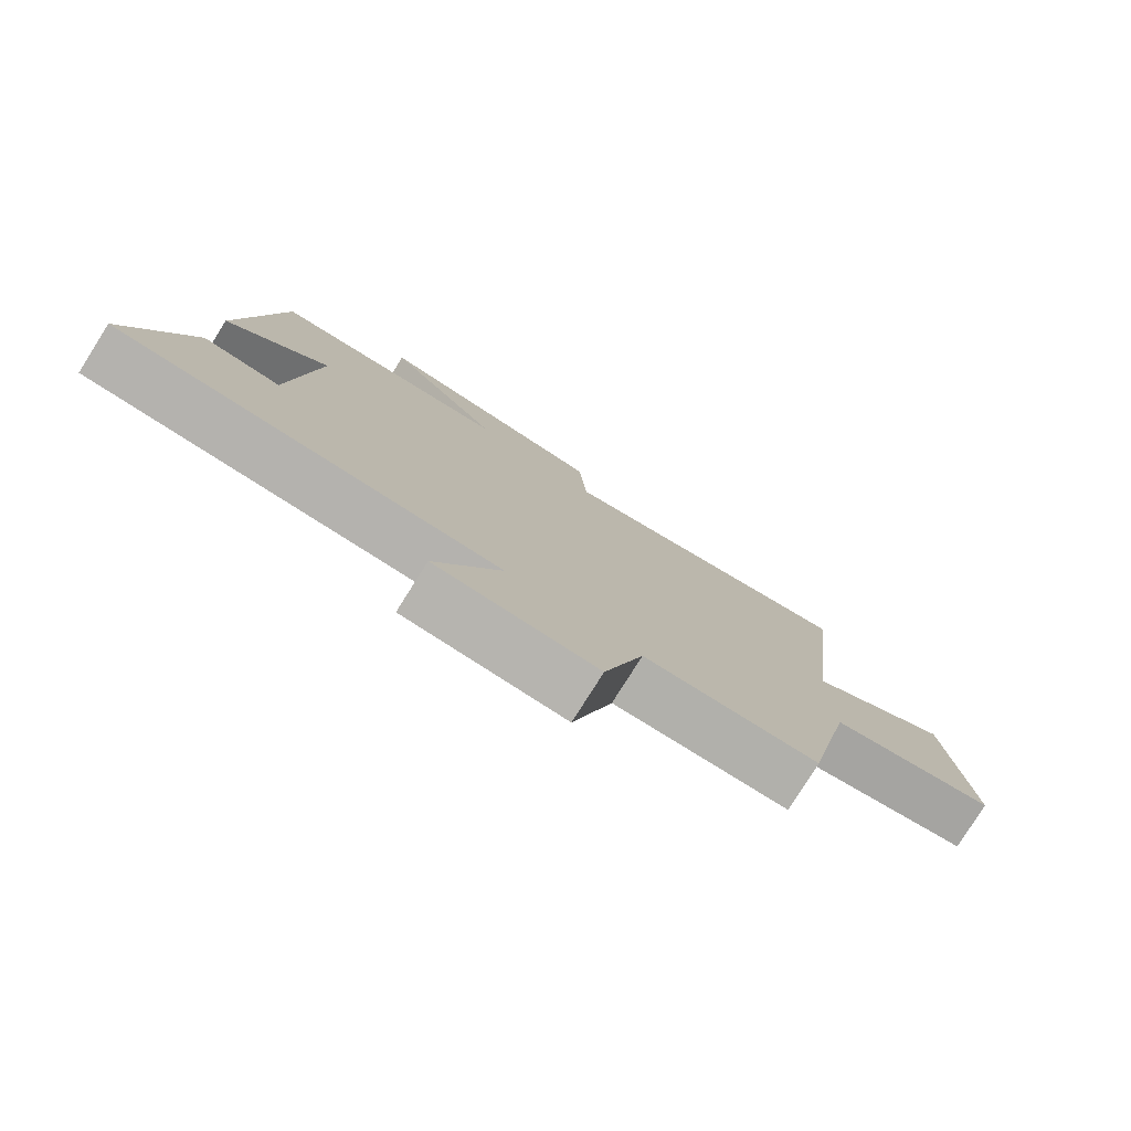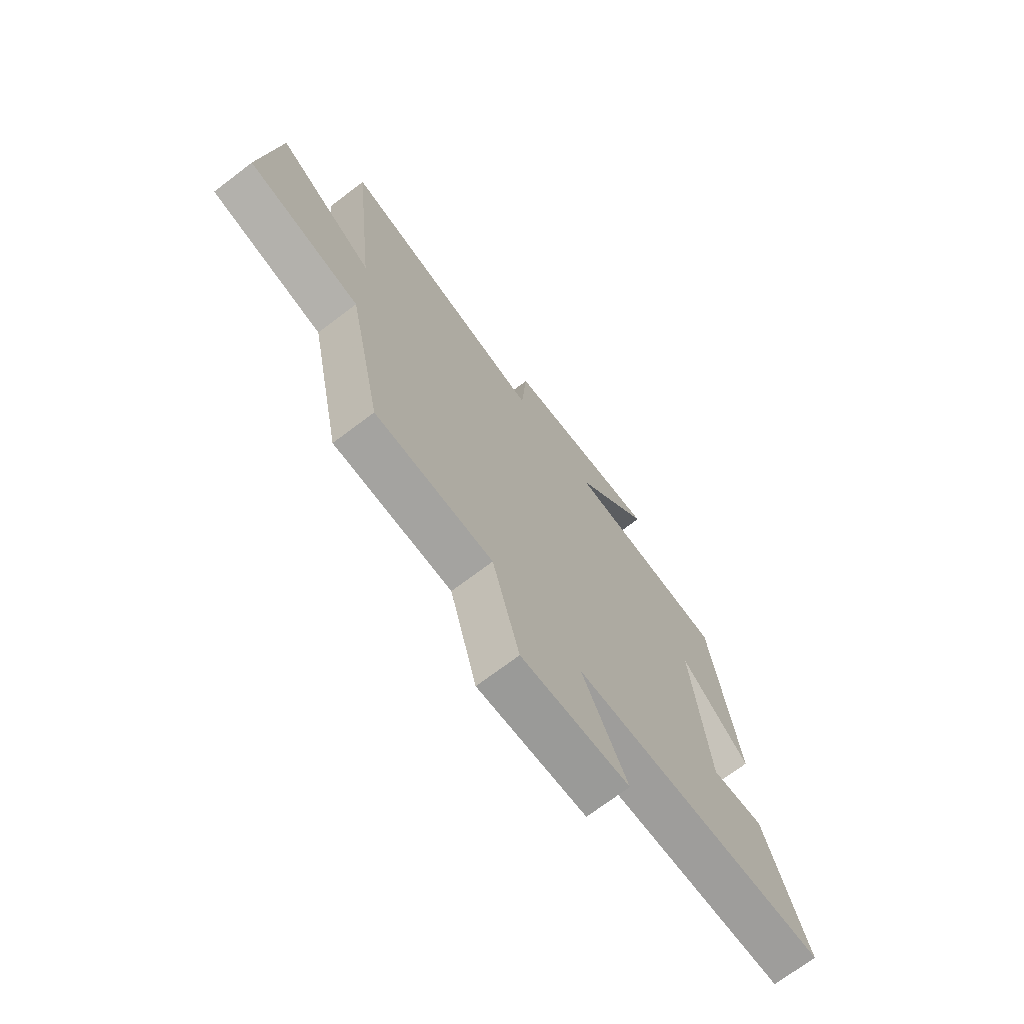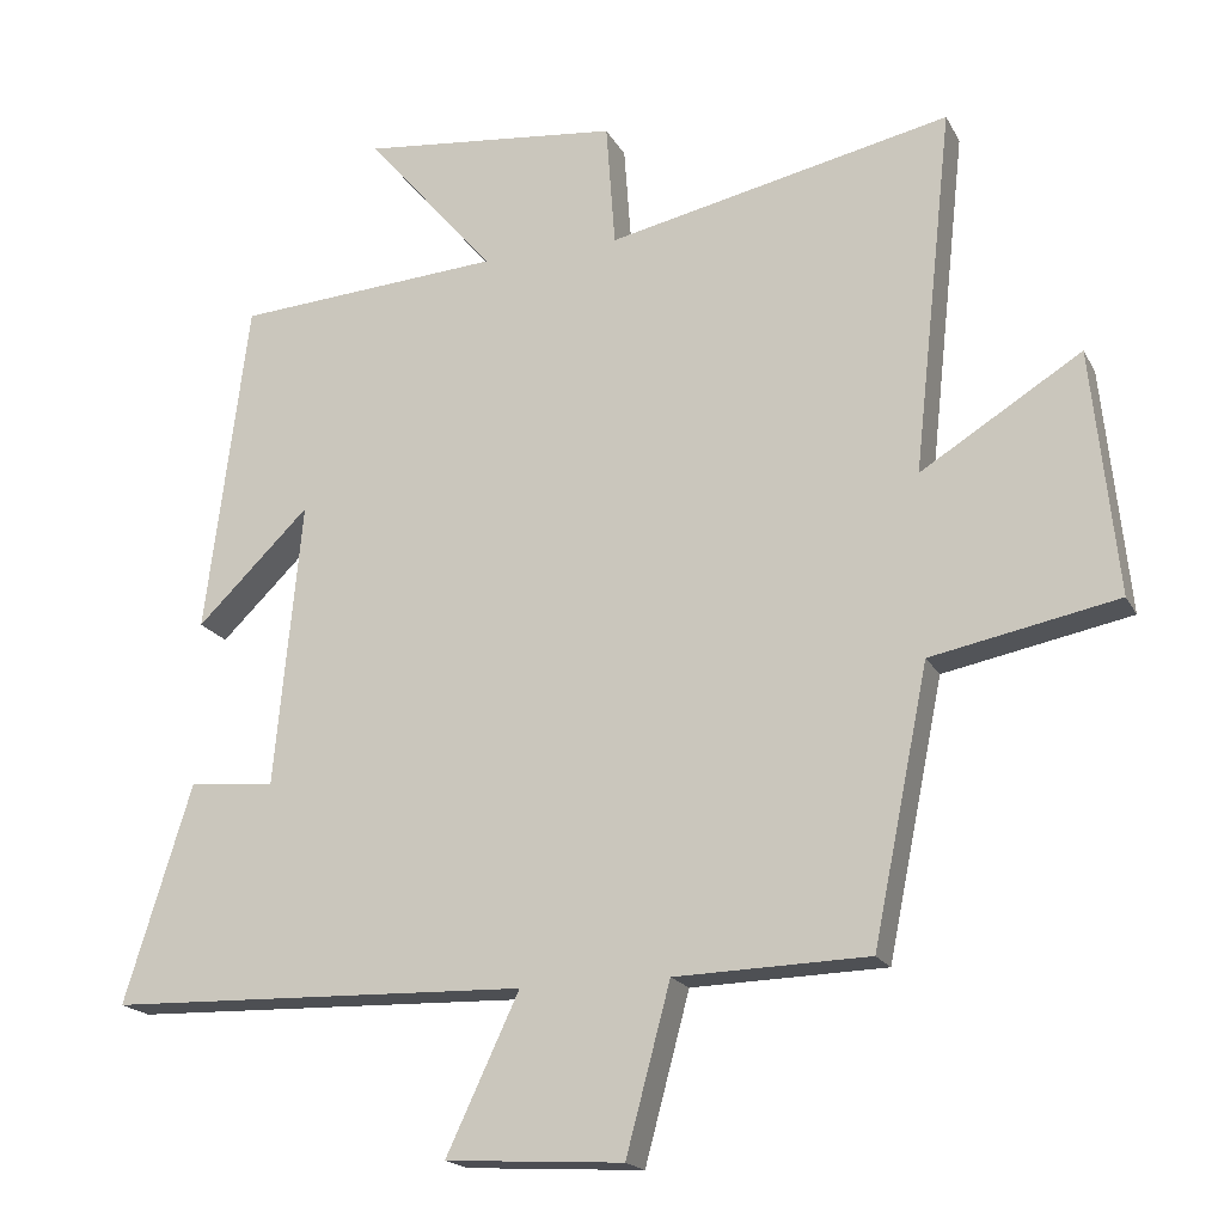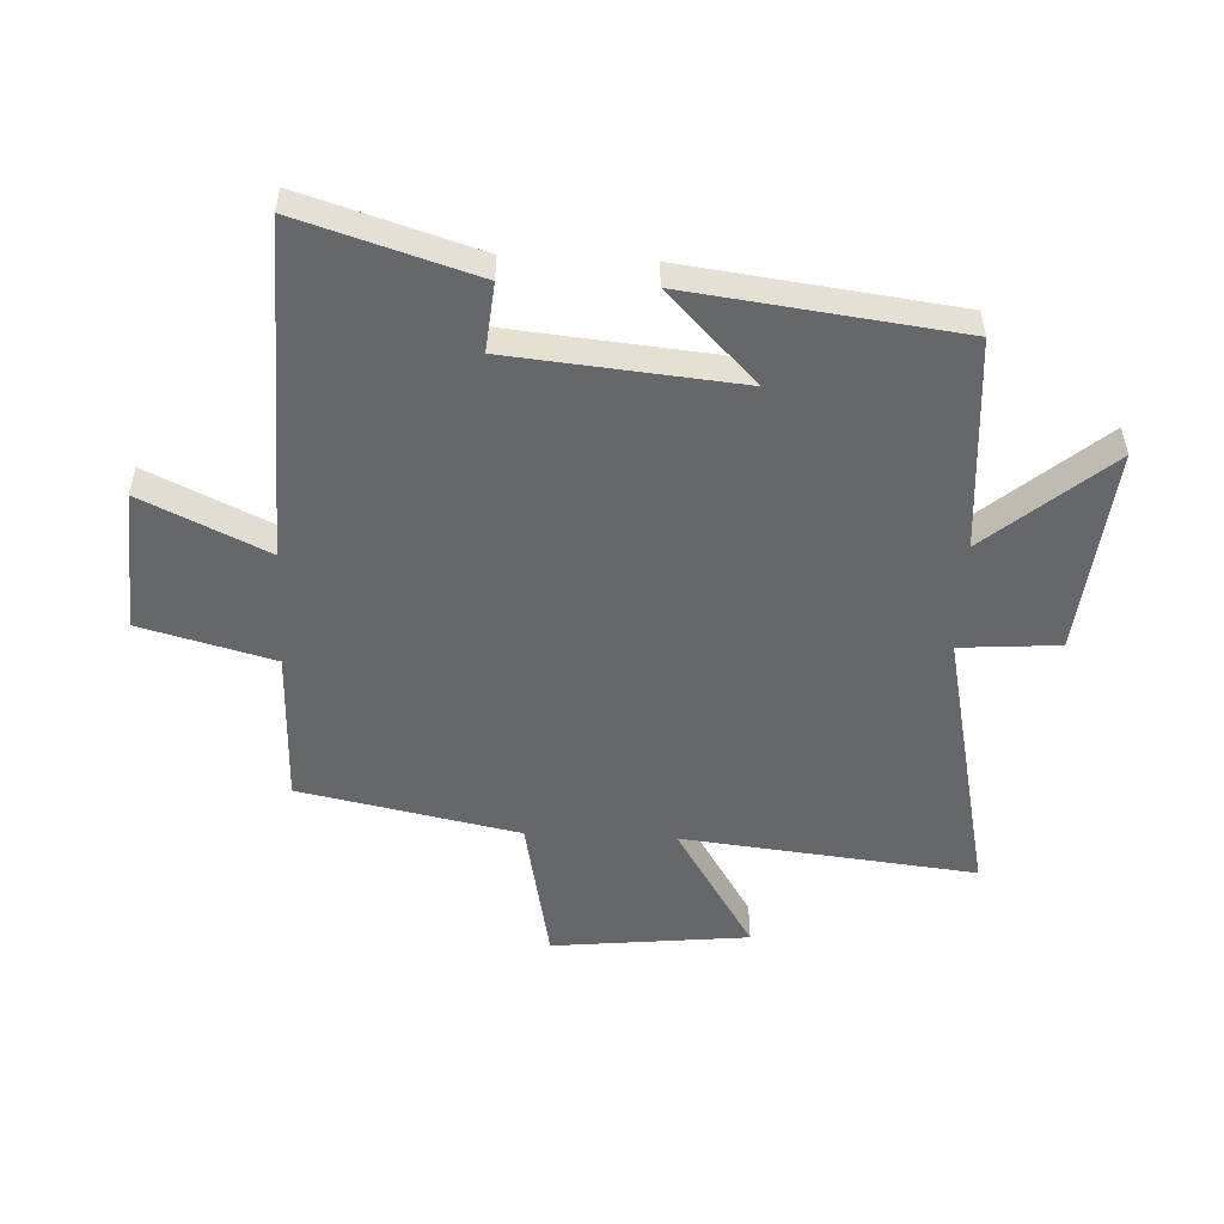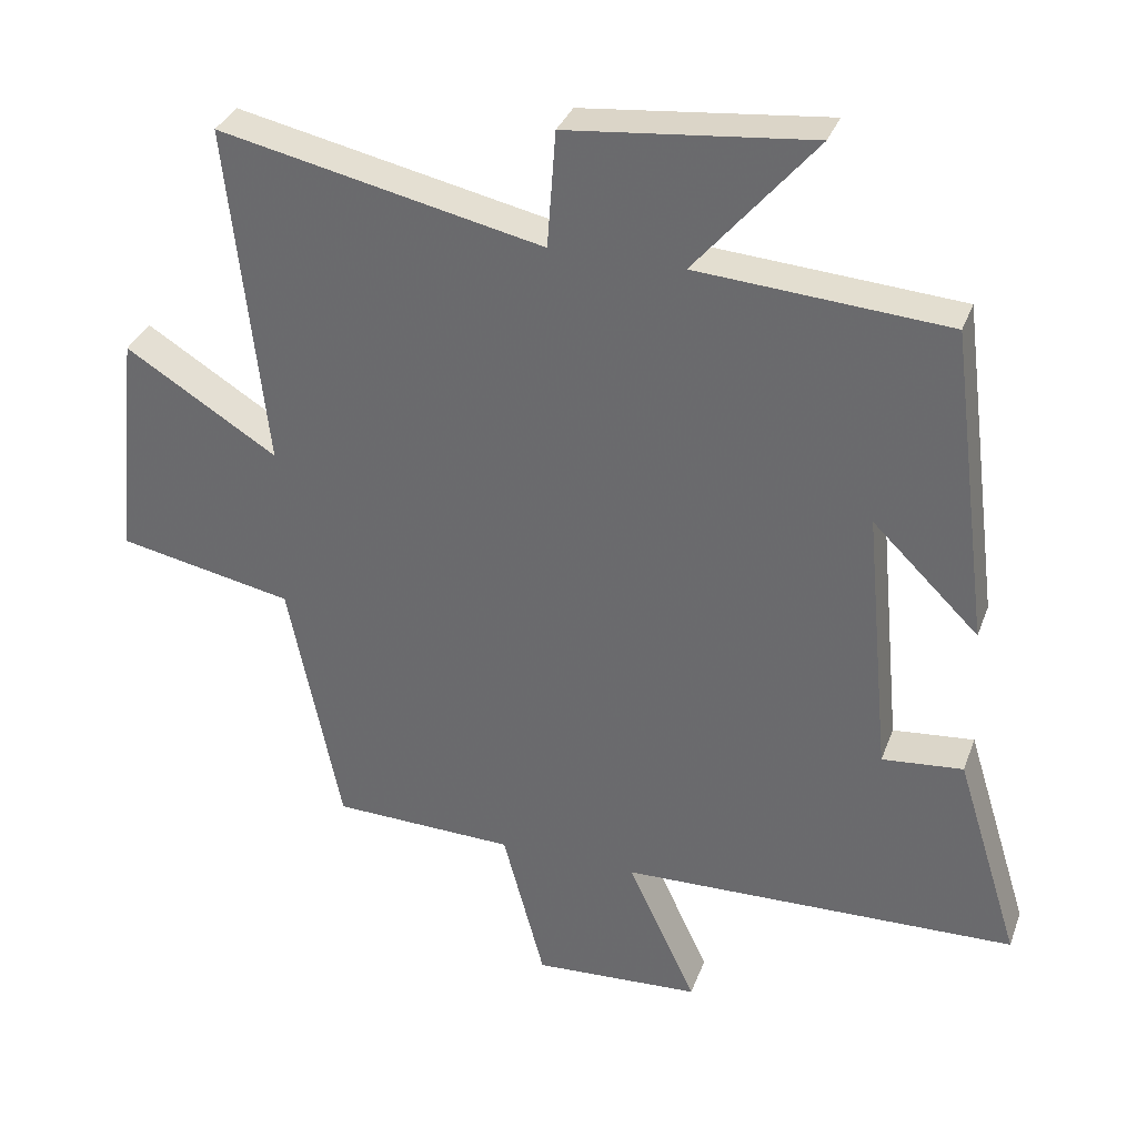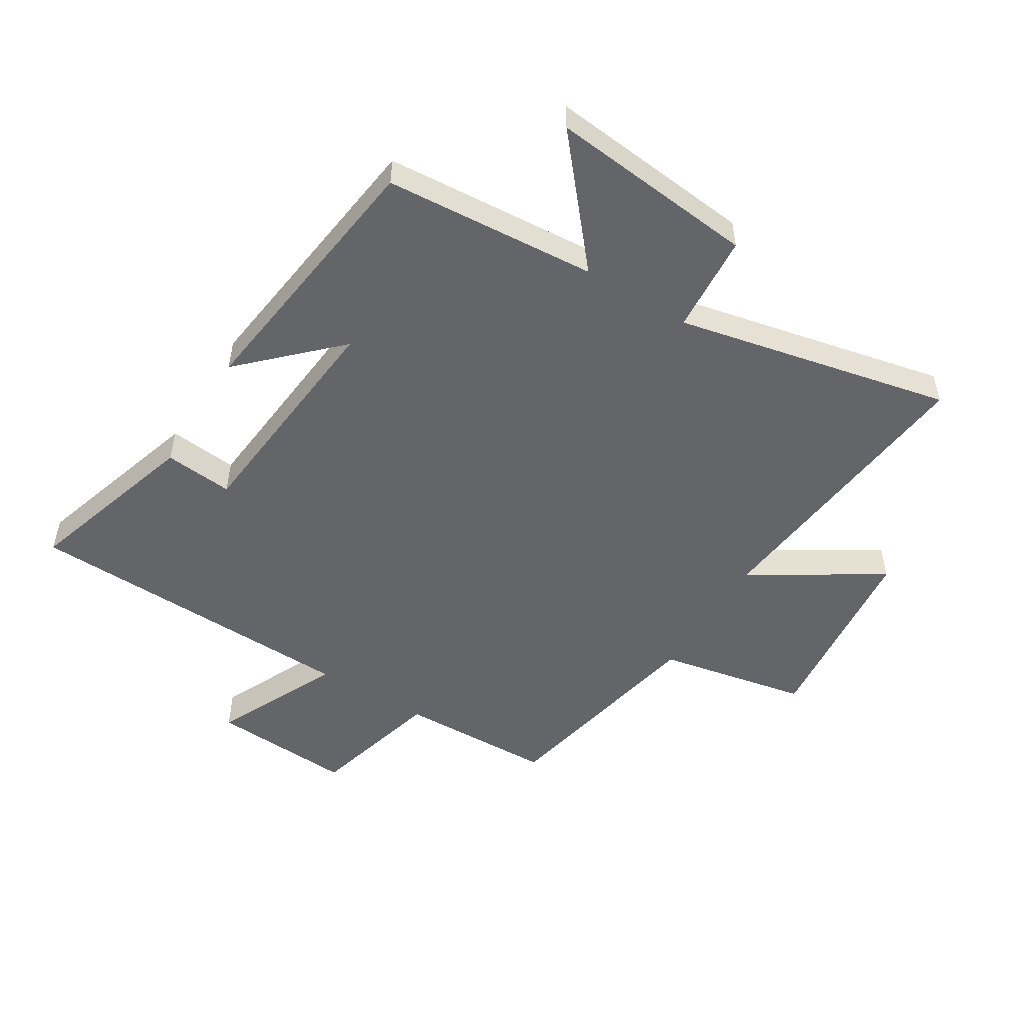
<metadata>
{"format":"obj","ext":"obj","renderer":"f3d","projection":"perspective","resolution":1024,"background":"white","views":[{"elev":-79.1,"azim":-32.2,"up":"+Z"},{"elev":-71.7,"azim":127.1,"up":"+Z"},{"elev":-18.6,"azim":20.5,"up":"+Z"},{"elev":-52.2,"azim":-92.6,"up":"+Y"},{"elev":33.6,"azim":-161.4,"up":"+Z"},{"elev":-51.5,"azim":-31.6,"up":"+Y"}]}
</metadata>
<code>
v 0.553 0.07 0.598
v 0.5 0.07 0.112
v 0.714 0.07 0.245
v 0.748 0.07 -0.081
v 0.5 0.07 -0.13
v 0.426 0.07 -0.493
v 0.168 0.07 -0.5
v 0.109 0.07 -0.721
v -0.127 0.07 -0.707
v -0.03 0.07 -0.5
v -0.59 0.07 -0.483
v -0.5 0.07 -0.193
v -0.386 0.07 -0.204
v -0.35 0.07 0.176
v -0.5 0.07 0.029
v -0.443 0.07 0.475
v -0.09 0.07 0.5
v -0.26 0.07 0.701
v 0.084 0.07 0.665
v 0.096 0.07 0.5
v 0.553 0 0.598
v 0.5 0 0.112
v 0.714 0 0.245
v 0.748 0 -0.081
v 0.5 0 -0.13
v 0.426 0 -0.493
v 0.168 0 -0.5
v 0.109 0 -0.721
v -0.127 0 -0.707
v -0.03 0 -0.5
v -0.59 0 -0.483
v -0.5 0 -0.193
v -0.386 0 -0.204
v -0.35 0 0.176
v -0.5 0 0.029
v -0.443 0 0.475
v -0.09 0 0.5
v -0.26 0 0.701
v 0.084 0 0.665
v 0.096 0 0.5
f 17 18 19 20
f 16 17 20
f 14 15 16
f 14 16 20
f 13 14 20 1
f 10 11 12 13
f 7 8 9 10
f 5 6 7 10
f 5 10 13
f 2 3 4 5
f 2 5 13
f 1 2 13
f 40 39 38 37
f 40 37 36
f 36 35 34
f 40 36 34
f 21 40 34 33
f 33 32 31 30
f 30 29 28 27
f 30 27 26 25
f 33 30 25
f 25 24 23 22
f 33 25 22
f 33 22 21
f 1 21 22 2
f 2 22 23 3
f 3 23 24 4
f 4 24 25 5
f 5 25 26 6
f 6 26 27 7
f 7 27 28 8
f 8 28 29 9
f 9 29 30 10
f 10 30 31 11
f 11 31 32 12
f 12 32 33 13
f 13 33 34 14
f 14 34 35 15
f 15 35 36 16
f 16 36 37 17
f 17 37 38 18
f 18 38 39 19
f 19 39 40 20
f 20 40 21 1

</code>
